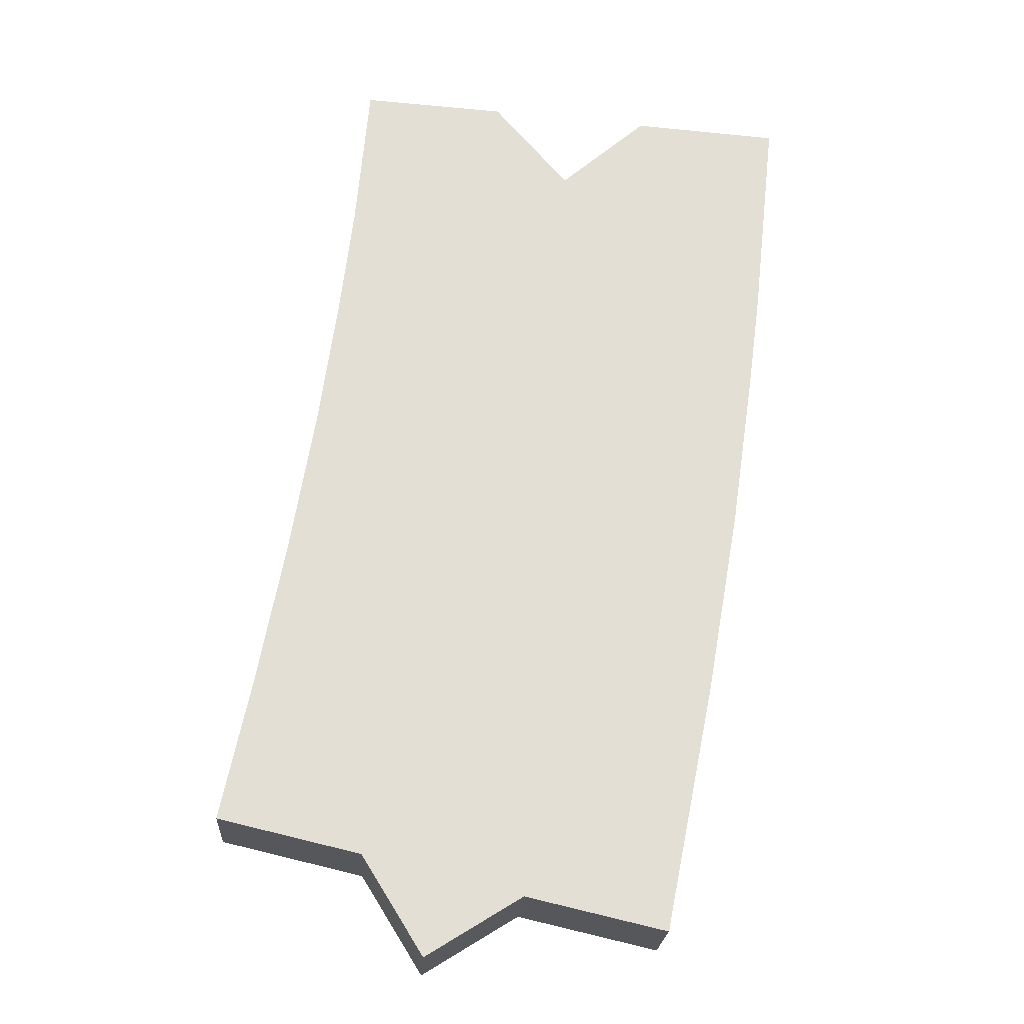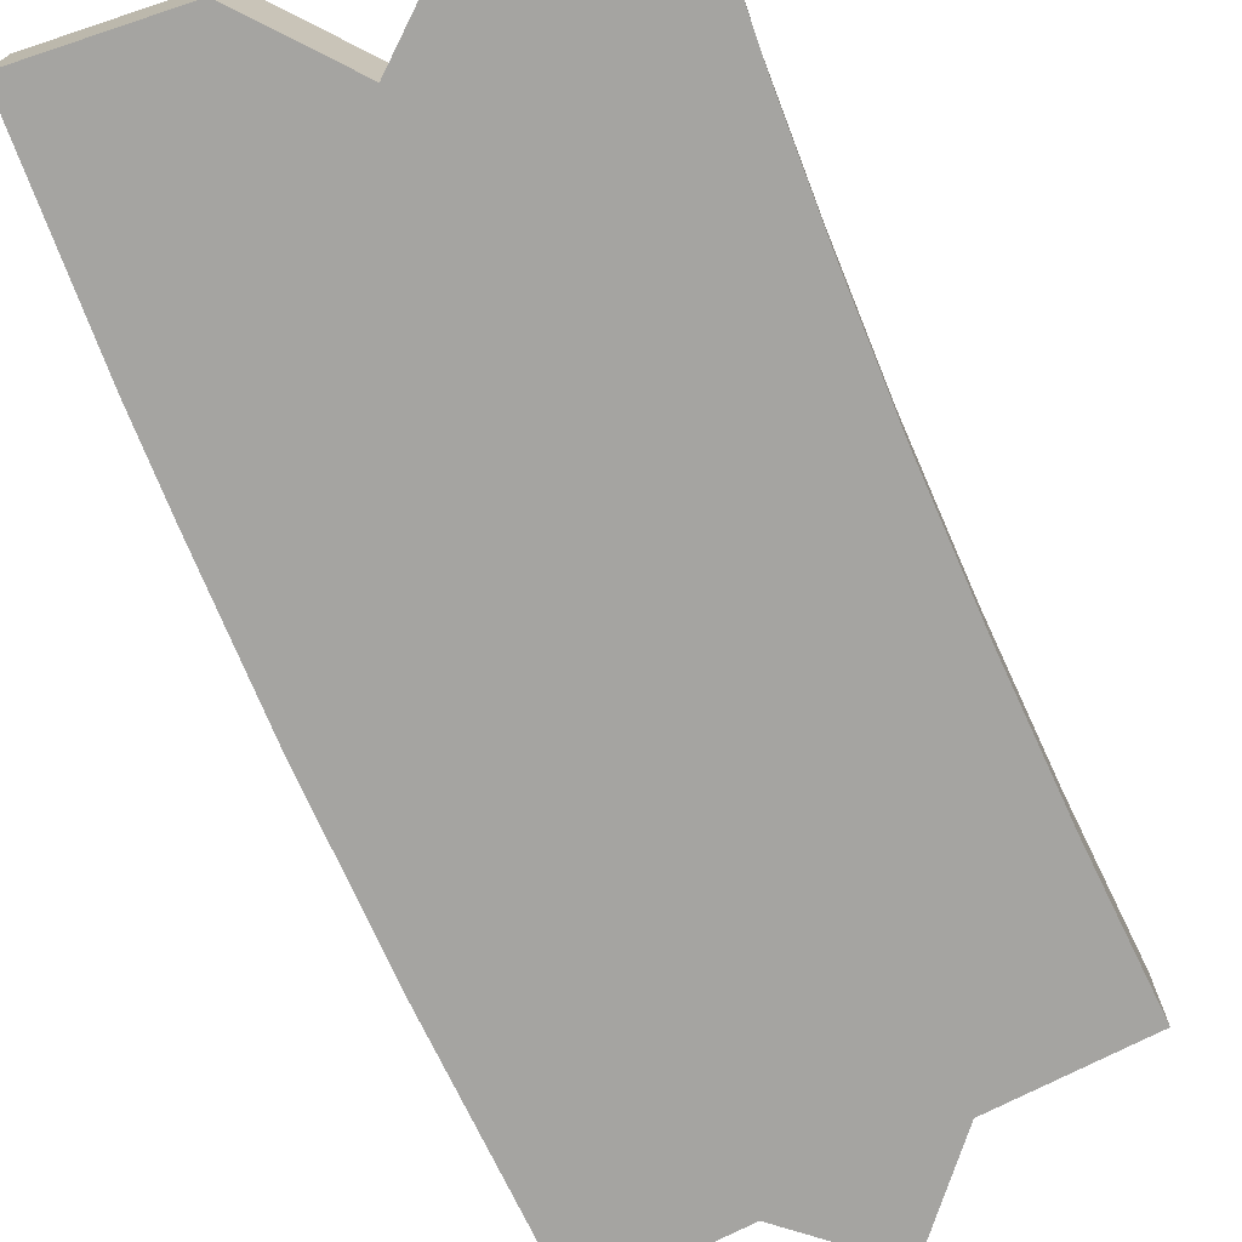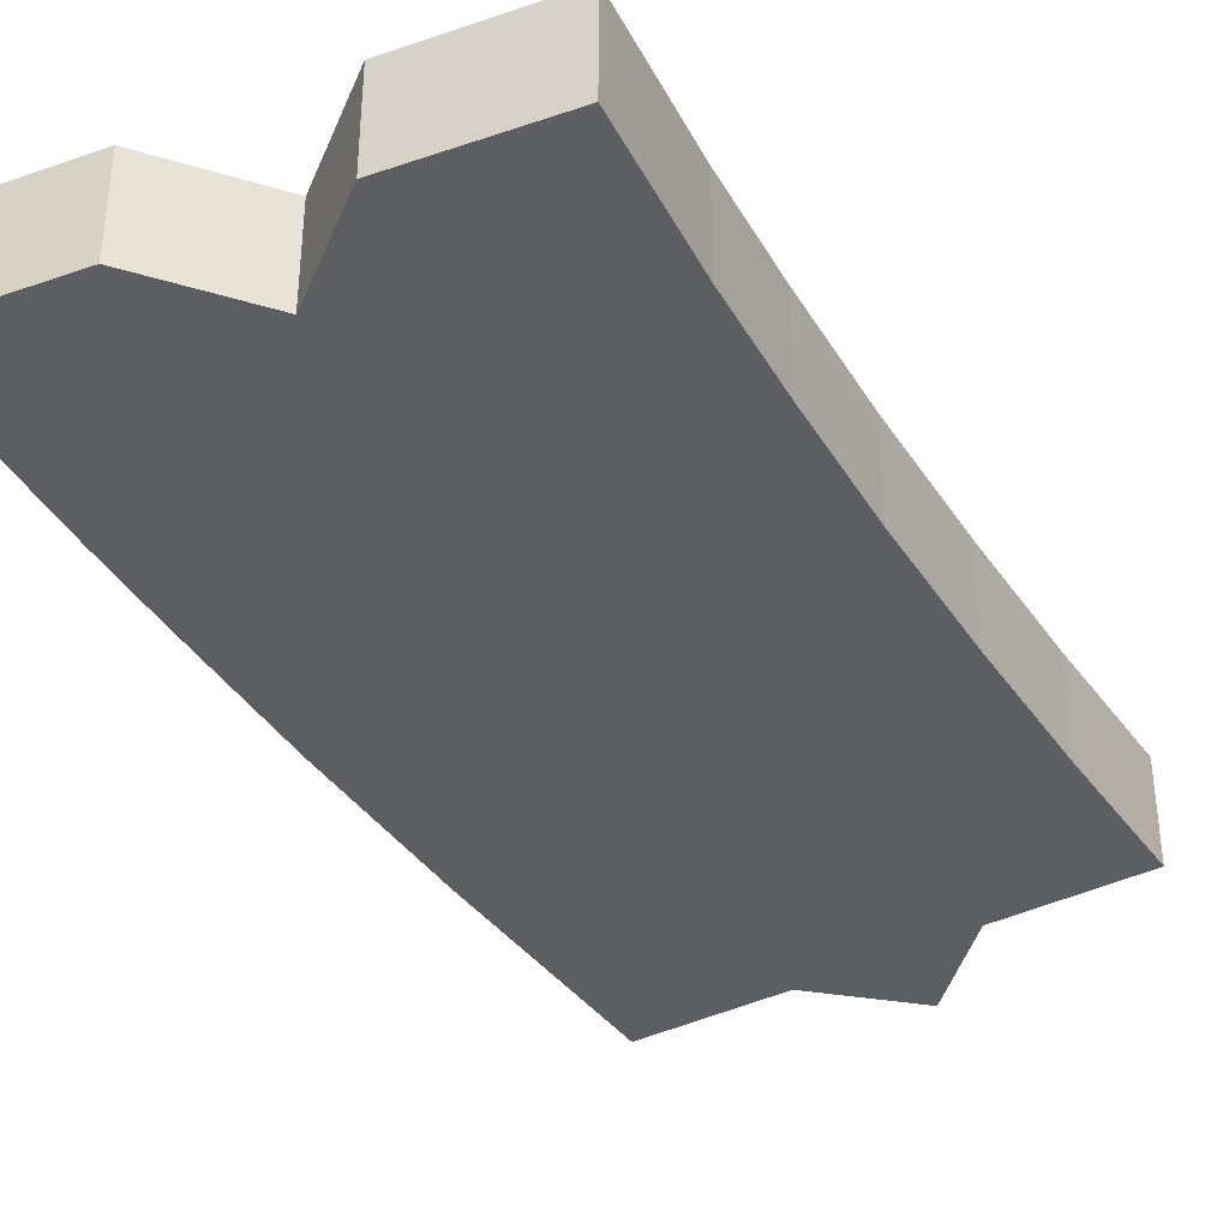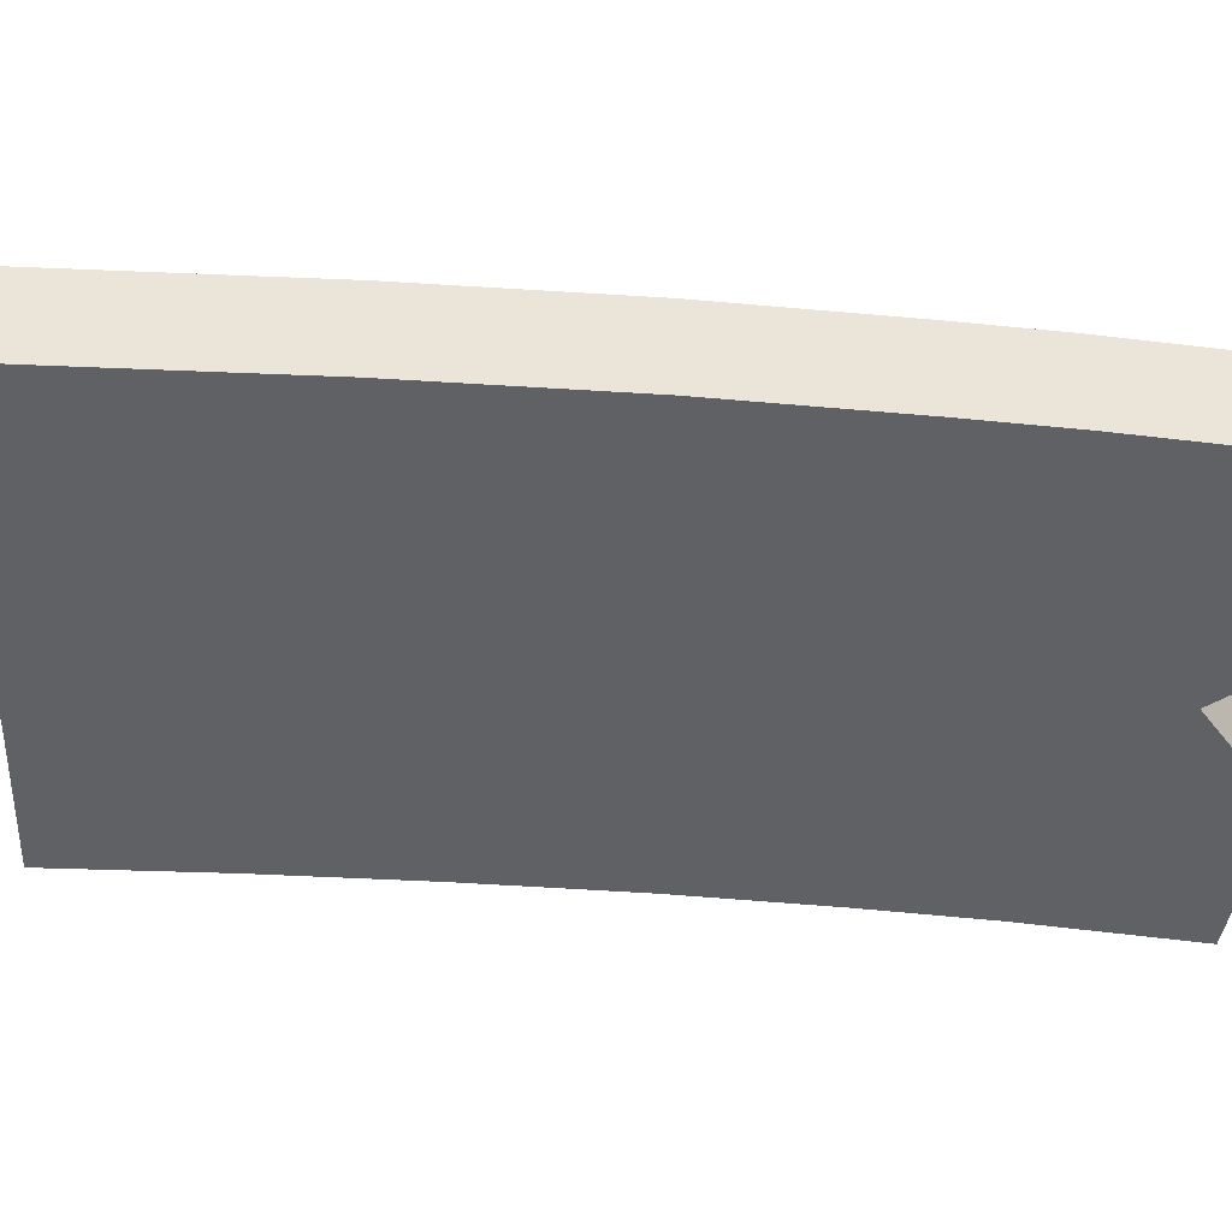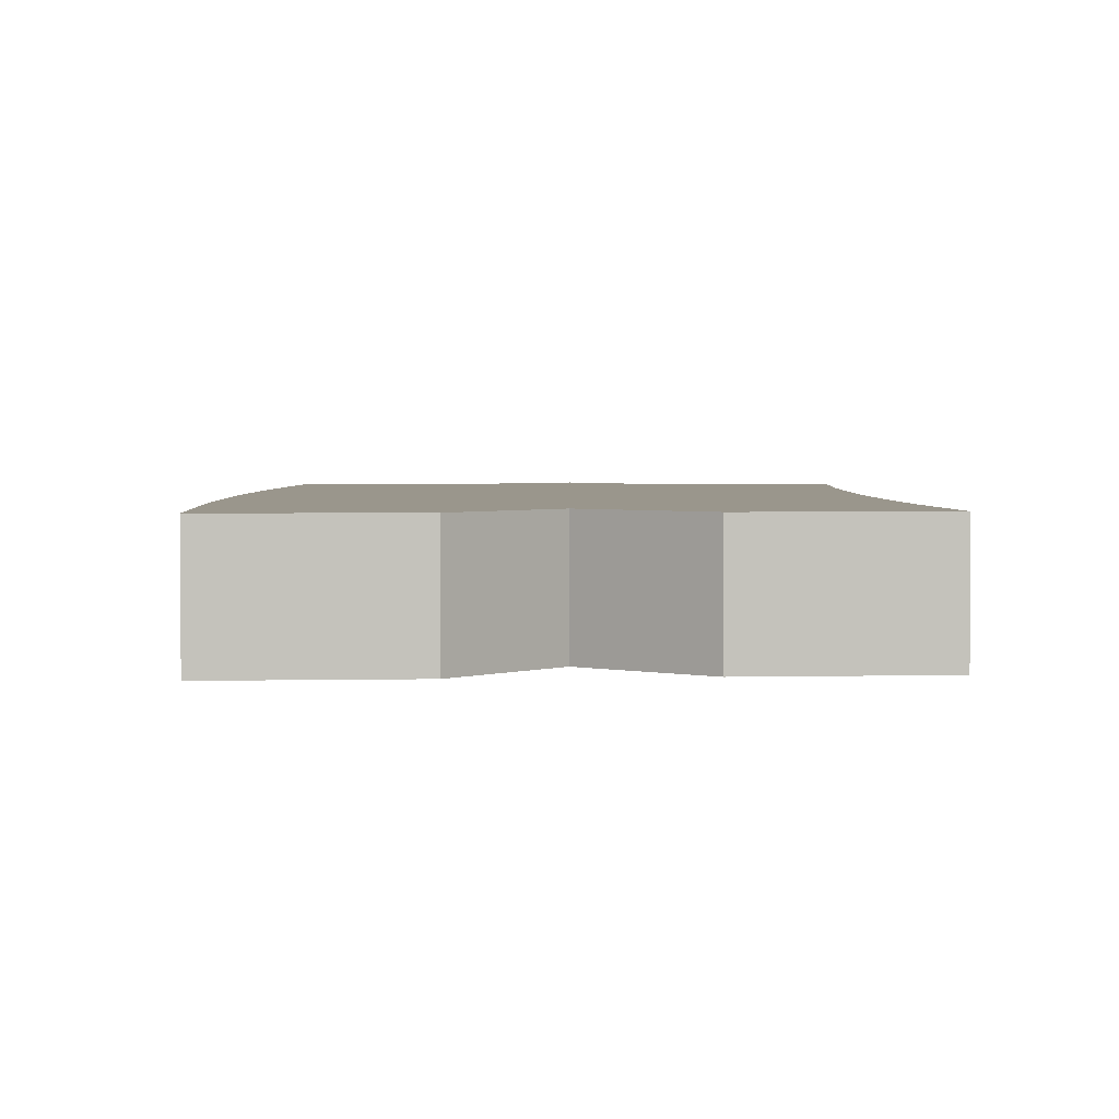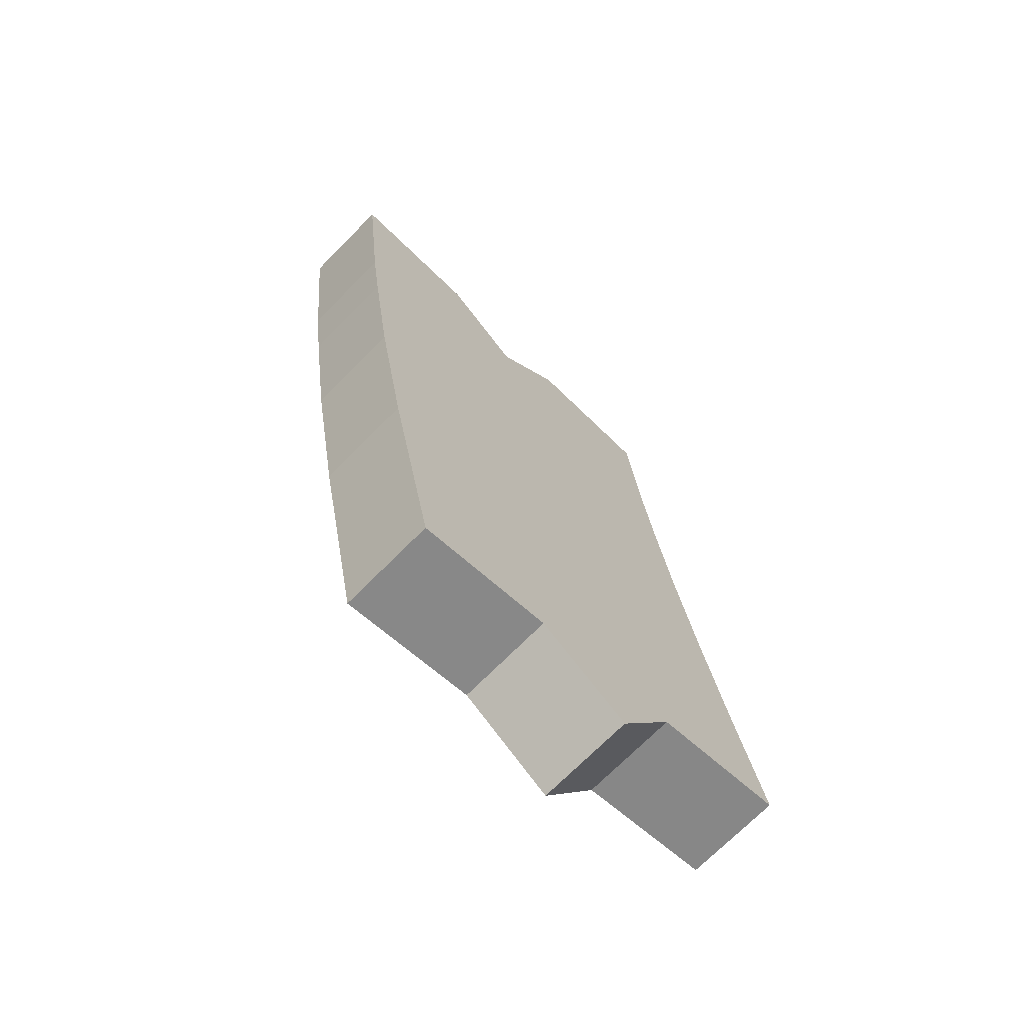
<metadata>
{"format":"obj","ext":"obj","renderer":"f3d","projection":"perspective","resolution":1024,"background":"white","views":[{"elev":-22.9,"azim":176.5,"up":"+Z"},{"elev":-73.3,"azim":14.1,"up":"+Y"},{"elev":-37.7,"azim":19.7,"up":"+Y"},{"elev":-46.5,"azim":-104.2,"up":"+Y"},{"elev":2.5,"azim":-9.2,"up":"+Y"},{"elev":-71.5,"azim":-44.7,"up":"+Z"}]}
</metadata>
<code>
v  17.13 3.485 -4.434
v  11.35 3.485 0.854
v  16.63 3.485 1.203
v  17.61 3.485 -8.528
v  18.28 3.485 -13.38
v  19.17 3.485 -18.68
v  20.16 3.485 -23.94
v  21.28 3.485 -29.3
v  21.1 3.485 -29.34
v  16.1 3.485 -30.51
v  8.576 3.485 -2.377
v  15.4 3.485 -31.64
v  5.377 3.485 0.4
v  13.85 3.485 -34.13
v  10.39 3.485 -31.99
v  0 3.485 2.134e-16
v  10.32 3.485 -31.94
v  10 3.485 -32.01
v  5.508 3.485 -33.05
v  0.856 3.485 -7.865
v  1.172 3.485 -10.26
v  1.293 3.485 -11.18
v  2.169 3.485 -17.23
v  3.38 3.485 -24.1
v  5.047 3.485 -32.36
v  5.2 3.485 -33.12
v  13.85 2.09e-15 -34.13
v  10.39 1.959e-15 -31.99
v  10.32 1.956e-15 -31.94
v  10 1.96e-15 -32.01
v  5.508 2.024e-15 -33.05
v  5.2 2.028e-15 -33.12
v  21.28 1.794e-15 -29.3
v  16.1 1.868e-15 -30.51
v  21.1 1.797e-15 -29.34
v  3.38 1.476e-15 -24.1
v  5.047 1.982e-15 -32.36
v  2.169 1.055e-15 -17.23
v  1.293 6.847e-16 -11.18
v  1.172 6.285e-16 -10.26
v  0.856 4.816e-16 -7.865
v  0 0 0
v  5.377 -2.449e-17 0.4
v  8.576 1.455e-16 -2.377
v  11.35 -5.229e-17 0.854
v  16.63 -7.366e-17 1.203
v  17.13 2.715e-16 -4.434
v  17.61 5.222e-16 -8.528
v  18.28 8.191e-16 -13.38
v  19.17 1.144e-15 -18.68
v  20.16 1.466e-15 -23.94
v  15.4 1.937e-15 -31.64
g defaultobject
f 1 2 3
f 2 1 4
f 2 4 5
f 2 5 6
f 2 6 7
f 2 7 8
f 2 8 9
f 2 9 10
f 2 10 11
f 11 10 12
f 11 12 13
f 13 12 14
f 13 14 15
f 13 15 16
f 16 15 17
f 16 17 18
f 16 18 19
f 16 19 20
f 20 19 21
f 21 19 22
f 22 19 23
f 23 19 24
f 24 19 25
f 25 19 26
f 27 15 14
f 15 27 28
f 15 28 17
f 17 28 29
f 29 18 17
f 18 29 19
f 19 29 30
f 19 30 31
f 19 31 26
f 26 31 32
f 33 9 8
f 9 33 10
f 10 33 34
f 34 33 35
f 32 25 26
f 25 32 24
f 24 32 36
f 36 32 37
f 36 23 24
f 23 36 38
f 38 22 23
f 22 38 39
f 22 39 21
f 21 39 20
f 20 39 40
f 20 40 41
f 41 16 20
f 16 41 42
f 42 13 16
f 13 42 43
f 43 11 13
f 11 43 44
f 45 3 2
f 3 45 46
f 44 2 11
f 2 44 45
f 46 1 3
f 1 46 47
f 47 4 1
f 4 47 48
f 48 5 4
f 5 48 49
f 49 6 5
f 6 49 50
f 50 7 6
f 7 50 51
f 51 8 7
f 8 51 33
f 12 27 14
f 27 12 10
f 27 10 52
f 52 10 34
f 51 35 33
f 35 51 34
f 52 28 27
f 28 52 34
f 28 34 51
f 28 51 50
f 28 50 29
f 29 50 30
f 30 50 31
f 31 50 32
f 32 50 37
f 37 50 36
f 36 50 49
f 36 49 48
f 36 48 38
f 38 48 47
f 38 47 39
f 39 47 46
f 39 46 45
f 39 45 44
f 39 44 40
f 44 41 40
f 41 44 43
f 41 43 42

</code>
